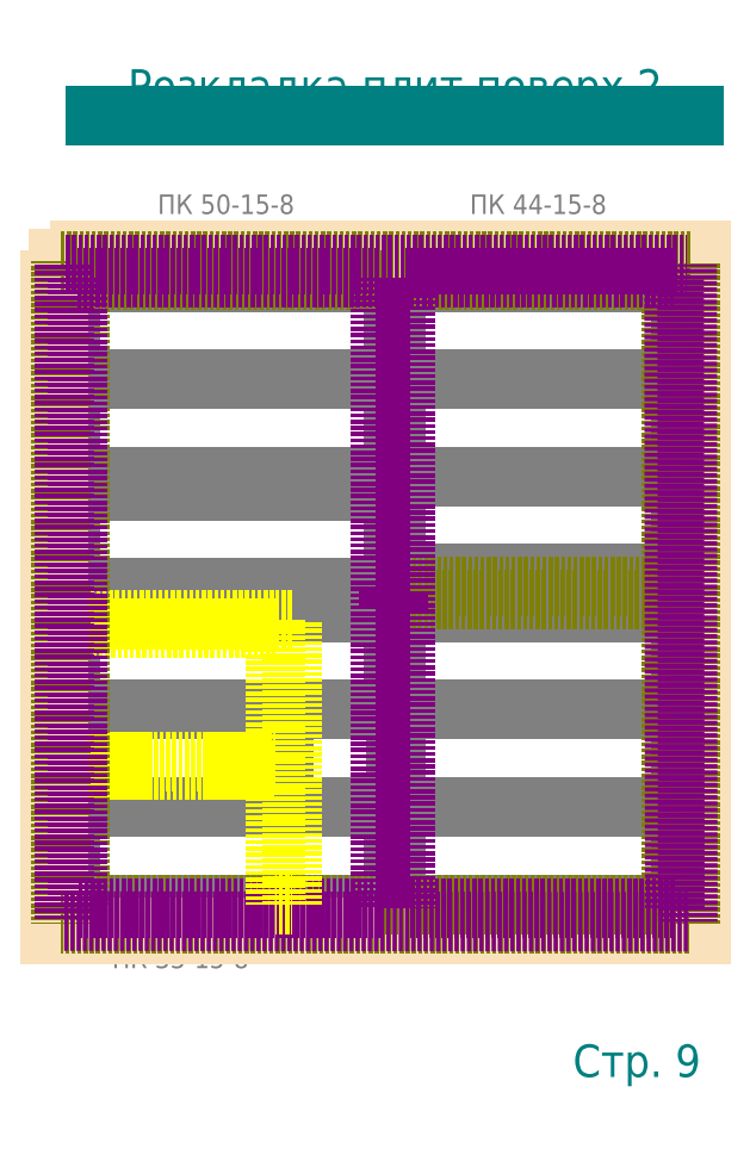
<metadata>
{"format":"dxf","ext":"dxf","renderer":"ezdxf+matplotlib","layout":"modelspace","background":"white","min_lineweight":24,"dpi":150}
</metadata>
<code>
0
SECTION
2
ENTITIES
0
HATCH
8
lyce
10
0
20
0
30
0
210
0
220
0
230
1
2
gost_ceramics
70
    0
71
    0
91
    1
92
    0
93
    8
72
    1
10
0
20
1052
11
1000
21
1052
72
    1
10
1000
20
1052
11
1000
21
0
72
    1
10
1000
20
0
11
0
21
0
72
    1
10
0
20
0
11
0
21
1052
72
    1
10
988
20
12
11
12
21
12
72
    1
10
12
20
12
11
12
21
1040
72
    1
10
12
20
1040
11
988
21
1040
72
    1
10
988
20
1040
11
988
21
12
97
    0
75
    0
76
    1
52
0
41
3
77
    0
78
    0
98
    0
0
LWPOLYLINE
8
plyty
90
    6
70
    1
43
0
10
30
20
47
10
528
20
47
10
528
20
196
10
30
20
196
10
30
20
196
10
30
20
196
0
LWPOLYLINE
8
plyty
90
    6
70
    1
43
0
10
531
20
47
10
969
20
47
10
969
20
196
10
531
20
196
10
531
20
196
10
531
20
196
0
LWPOLYLINE
8
plyty
90
    6
70
    1
43
0
10
30
20
347
10
528
20
347
10
528
20
496
10
30
20
496
10
30
20
496
10
30
20
496
0
LWPOLYLINE
8
plyty
90
    6
70
    1
43
0
10
531
20
197
10
969
20
197
10
969
20
346
10
531
20
346
10
531
20
346
10
531
20
346
0
LWPOLYLINE
8
plyty
90
    6
70
    1
43
0
10
531
20
347
10
969
20
347
10
969
20
496
10
531
20
496
10
531
20
496
10
531
20
496
0
LWPOLYLINE
8
plyty
90
    5
70
    1
43
0
10
30
20
197
10
358
20
197
10
358
20
346
10
30
20
346
10
30
20
346
0
LWPOLYLINE
8
plyty
90
    6
70
    1
43
0
10
30
20
855
10
528
20
855
10
528
20
1004
10
30
20
1004
10
30
20
1004
10
30
20
1004
0
LWPOLYLINE
8
plyty
90
    6
70
    1
43
0
10
30
20
705
10
528
20
705
10
528
20
854
10
30
20
854
10
30
20
854
10
30
20
854
0
LWPOLYLINE
8
plyty
90
    6
70
    1
43
0
10
531
20
705
10
969
20
705
10
969
20
854
10
531
20
854
10
531
20
854
10
531
20
854
0
LWPOLYLINE
8
plyty
90
    6
70
    1
43
0
10
531
20
855
10
969
20
855
10
969
20
1004
10
531
20
1004
10
531
20
1004
10
531
20
1004
0
LWPOLYLINE
8
plyty
90
    6
70
    1
43
0
10
531
20
555
10
969
20
555
10
969
20
704
10
531
20
704
10
531
20
704
10
531
20
704
0
LWPOLYLINE
8
plyty
90
    6
70
    1
43
0
10
30
20
534
10
528
20
534
10
528
20
683
10
30
20
683
10
30
20
683
10
30
20
683
0
LINE
8
rozmir
10
298
20
260
11
278
21
260
0
LINE
8
rozmir
10
288
20
270
11
288
21
250
0
LWPOLYLINE
8
cegla
90
    4
70
    1
43
0
10
111
20
266
10
280
20
266
10
280
20
254
10
111
20
254
0
LWPOLYLINE
8
cegla
90
    4
70
    1
43
0
10
294
20
266
10
346
20
266
10
346
20
254
10
294
20
254
0
LINE
8
cegla
10
98
20
266
11
111
21
266
0
LINE
8
cegla
10
111
20
254
11
98
21
254
0
LINE
8
cegla
10
280
20
266
11
294
21
266
0
LINE
8
cegla
10
294
20
254
11
280
21
254
0
DIMENSION
8
rozmir
2
*D1
10
-40
20
337
30
0
11
-52.5
21
168.5
31
0
70
   32
71
    5
72
    0
3
Standard
53
0
210
0
220
0
230
1
13
0
23
0
33
0
14
0
24
337
34
0
50
90
0
DIMENSION
8
rozmir
2
*D2
10
-40
20
390
30
0
11
-52.5
21
363.5
31
0
70
   32
71
    5
72
    0
3
Standard
53
0
210
0
220
0
230
1
13
0
23
337
33
0
14
0
24
390
34
0
50
90
0
DIMENSION
8
rozmir
2
*D3
10
-40
20
544
30
0
11
-52.5
21
467
31
0
70
   32
71
    5
72
    0
3
Standard
53
0
210
0
220
0
230
1
13
0
23
390
33
0
14
0
24
544
34
0
50
90
0
DIMENSION
8
rozmir
2
*D4
10
-40
20
623
30
0
11
-52.5
21
583.5
31
0
70
   32
71
    5
72
    0
3
Standard
53
0
210
0
220
0
230
1
13
0
23
544
33
0
14
0
24
623
34
0
50
90
0
DIMENSION
8
rozmir
2
*D5
10
-40
20
818
30
0
11
-52.5
21
720.5
31
0
70
   32
71
    5
72
    0
3
Standard
53
0
210
0
220
0
230
1
13
0
23
623
33
0
14
0
24
818
34
0
50
90
0
DIMENSION
8
rozmir
2
*D6
10
-40
20
897
30
0
11
-52.5
21
857.5
31
0
70
   32
71
    5
72
    0
3
Standard
53
0
210
0
220
0
230
1
13
0
23
818
33
0
14
0
24
897
34
0
50
90
0
DIMENSION
8
rozmir
2
*D7
10
-40
20
1052
30
0
11
-52.5
21
974.5
31
0
70
   32
71
    5
72
    0
3
Standard
53
0
210
0
220
0
230
1
13
0
23
897
33
0
14
0
24
1052
34
0
50
90
0
DIMENSION
8
rozmir
2
*D8
10
1060
20
350
30
0
11
1048
21
175
31
0
70
   32
71
    5
72
    0
3
Standard
53
0
210
0
220
0
230
1
13
1000
23
8.882e-16
33
0
14
1000
24
350
34
0
50
90
0
DIMENSION
8
rozmir
2
*D9
10
1060
20
429
30
0
11
1048
21
389.5
31
0
70
   32
71
    5
72
    0
3
Standard
53
0
210
0
220
0
230
1
13
1000
23
350
33
0
14
1000
24
429
34
0
50
90
0
DIMENSION
8
rozmir
2
*D10
10
1060
20
597
30
0
11
1048
21
513
31
0
70
   32
71
    5
72
    0
3
Standard
53
0
210
0
220
0
230
1
13
1000
23
429
33
0
14
1000
24
597
34
0
50
90
0
DIMENSION
8
rozmir
2
*D11
10
1060
20
676
30
0
11
1048
21
636.5
31
0
70
   32
71
    5
72
    0
3
Standard
53
0
210
0
220
0
230
1
13
1000
23
597
33
0
14
1000
24
676
34
0
50
90
0
DIMENSION
8
rozmir
2
*D12
10
1060
20
844
30
0
11
1048
21
760
31
0
70
   32
71
    5
72
    0
3
Standard
53
0
210
0
220
0
230
1
13
1000
23
676
33
0
14
1000
24
844
34
0
50
90
0
DIMENSION
8
rozmir
2
*D13
10
1060
20
923
30
0
11
1048
21
883.5
31
0
70
   32
71
    5
72
    0
3
Standard
53
0
210
0
220
0
230
1
13
1000
23
844
33
0
14
1000
24
923
34
0
50
90
0
DIMENSION
8
rozmir
2
*D14
10
1060
20
1052
30
0
11
1048
21
987.5
31
0
70
   32
71
    5
72
    0
3
Standard
53
0
210
0
220
0
230
1
13
1000
23
923
33
0
14
1000
24
1052
34
0
50
90
0
DIMENSION
8
rozmir
2
*D15
10
350
20
1090
30
0
11
175
21
1102
31
0
70
   32
71
    5
72
    0
3
Standard
53
0
210
0
220
0
230
1
13
0
23
1052
33
0
14
350
24
1052
34
0
0
DIMENSION
8
rozmir
2
*D16
10
429
20
1090
30
0
11
389.5
21
1102
31
0
70
   32
71
    5
72
    0
3
Standard
53
0
210
0
220
0
230
1
13
350
23
1052
33
0
14
429
24
1052
34
0
0
DIMENSION
8
rozmir
2
*D17
10
1000
20
1090
30
0
11
714.5
21
1102
31
0
70
   32
71
    5
72
    0
3
Standard
53
0
210
0
220
0
230
1
13
429
23
1052
33
0
14
1000
24
1052
34
0
0
DIMENSION
8
rozmir
2
*D18
10
155
20
-60
30
0
11
77.5
21
-47.5
31
0
70
   32
71
    5
72
    0
3
Standard
53
0
210
0
220
0
230
1
13
0
23
0
33
0
14
155
24
-8.882e-16
34
0
0
DIMENSION
8
rozmir
2
*D19
10
234
20
-60
30
0
11
194.5
21
-47.5
31
0
70
   32
71
    5
72
    0
3
Standard
53
0
210
0
220
0
230
1
13
155
23
-8.882e-16
33
0
14
234
24
9.77e-15
34
0
0
DIMENSION
8
rozmir
2
*D20
10
1000
20
-60
30
0
11
909.5
21
-47.5
31
0
70
   32
71
    5
72
    0
3
Standard
53
0
210
0
220
0
230
1
13
819
23
8.882e-16
33
0
14
1000
24
0
34
0
0
DIMENSION
8
rozmir
2
*D21
10
819
20
-60
30
0
11
747
21
-47.5
31
0
70
   32
71
    5
72
    0
3
Standard
53
0
210
0
220
0
230
1
13
675
23
0
33
0
14
819
24
0
34
0
0
DIMENSION
8
rozmir
2
*D22
10
675
20
-60
30
0
11
578
21
-47.5
31
0
70
   32
71
    5
72
    0
3
Standard
53
0
210
0
220
0
230
1
13
481
23
0
33
0
14
675
24
0
34
0
0
DIMENSION
8
rozmir
2
*D23
10
481
20
-60
30
0
11
441.5
21
-47.5
31
0
70
   32
71
    5
72
    0
3
Standard
53
0
210
0
220
0
230
1
13
402
23
1.066e-14
33
0
14
481
24
0
34
0
0
DIMENSION
8
rozmir
2
*D24
10
402
20
-60
30
0
11
318
21
-47.5
31
0
70
   32
71
    5
72
    0
3
Standard
53
0
210
0
220
0
230
1
13
234
23
1.066e-14
33
0
14
402
24
1.066e-14
34
0
0
DIMENSION
8
rozmir
2
*D25
10
-80
20
9.797e-15
30
0
11
-92.5
21
526
31
0
70
   32
1
<>*
71
    5
72
    0
3
Standard
53
0
210
0
220
0
230
1
13
0
23
1052
33
0
14
0
24
0
34
0
50
90
0
DIMENSION
8
rozmir
2
*D26
10
0
20
1130
30
0
11
500
21
1142
31
0
70
   32
1
<>*
71
    5
72
    0
3
Standard
53
0
210
0
220
0
230
1
13
1000
23
1052
33
0
14
0
24
1052
34
0
0
LWPOLYLINE
8
cegla
90
    4
70
    1
43
0
10
46
20
266
10
98
20
266
10
98
20
254
10
46
20
254
0
DIMENSION
8
rozmir
2
*D27
10
483
20
730
30
0
11
438
21
742.5
31
0
70
   32
71
    5
72
    0
3
Standard
53
0
210
0
220
0
230
1
13
393
23
704
33
0
14
483
24
704
34
0
0
DIMENSION
8
rozmir
2
*D28
10
508
20
730
30
0
11
495.5
21
742.5
31
0
70
   32
71
    5
72
    0
3
Standard
53
0
210
0
220
0
230
1
13
483
23
704
33
0
14
508
24
704
34
0
0
DIMENSION
8
rozmir
2
*D29
10
371
20
420
30
0
11
358.5
21
432.5
31
0
70
   32
71
    5
72
    0
3
Standard
53
0
210
0
220
0
230
1
13
346
23
450
33
0
14
371
24
450
34
0
0
DIMENSION
8
rozmir
2
*D30
10
430
20
684
30
0
11
417.5
21
694
31
0
70
   32
71
    5
72
    0
3
Standard
53
0
210
0
220
0
230
1
13
393
23
704
33
0
14
393
24
684
34
0
50
90
0
DIMENSION
8
rozmir
2
*D31
10
111
20
220
30
0
11
104.5
21
232.5
31
0
70
   32
71
    5
72
    0
3
Standard
53
0
210
0
220
0
230
1
13
98
23
254
33
0
14
111
24
254
34
0
0
DIMENSION
8
rozmir
2
*D32
10
280
20
220
30
0
11
195.5
21
232.5
31
0
70
   32
71
    5
72
    0
3
Standard
53
0
210
0
220
0
230
1
13
111
23
254
33
0
14
280
24
254
34
0
0
DIMENSION
8
rozmir
2
*D33
10
346
20
220
30
0
11
320
21
232.5
31
0
70
   32
71
    5
72
    0
3
Standard
53
0
210
0
220
0
230
1
13
294
23
254
33
0
14
346
24
254
34
0
0
DIMENSION
8
rozmir
2
*D34
10
294
20
220
30
0
11
249
21
232
31
0
70
   32
71
    5
72
    0
3
Standard
53
0
210
0
220
0
230
1
13
280
23
254
33
0
14
294
24
254
34
0
0
DIMENSION
8
rozmir
2
*D35
10
240
20
270
30
0
11
227.5
21
260
31
0
70
   32
71
    5
72
    0
3
Standard
53
0
210
0
220
0
230
1
13
250
23
254
33
0
14
250
24
266
34
0
50
90
0
DIMENSION
8
rozmir
2
*D36
10
490
20
528
30
0
11
477.5
21
606
31
0
70
   32
71
    5
72
    0
3
Standard
53
0
210
0
220
0
230
1
13
508
23
684
33
0
14
520
24
528
34
0
50
90
0
DIMENSION
8
rozmir
2
*D37
10
490
20
501
30
0
11
477.5
21
514.5
31
0
70
   32
71
    5
72
    0
3
Standard
53
0
210
0
220
0
230
1
13
520
23
528
33
0
14
520
24
501
34
0
50
90
0
DIMENSION
8
rozmir
2
*D38
10
490
20
464
30
0
11
477.5
21
482.5
31
0
70
   32
71
    5
72
    0
3
Standard
53
0
210
0
220
0
230
1
13
520
23
501
33
0
14
508
24
464
34
0
50
90
0
DIMENSION
8
rozmir
2
*D39
10
546
20
430
30
0
11
527
21
442.5
31
0
70
   32
71
    5
72
    0
3
Standard
53
0
210
0
220
0
230
1
13
508
23
464
33
0
14
546
24
464
34
0
0
DIMENSION
8
rozmir
2
*D40
10
393
20
730
30
0
11
219.5
21
742.5
31
0
70
   32
71
    5
72
    0
3
Standard
53
0
210
0
220
0
230
1
13
46
23
704
33
0
14
393
24
704
34
0
0
DIMENSION
8
rozmir
2
*D41
10
346
20
420
30
0
11
196
21
432.5
31
0
70
   32
71
    5
72
    0
3
Standard
53
0
210
0
220
0
230
1
13
46
23
470
33
0
14
346
24
470
34
0
0
DIMENSION
8
rozmir
2
*D42
10
90
20
812
30
0
11
77.5
21
857.5
31
0
70
   32
71
    5
72
    0
3
Standard
53
0
210
0
220
0
230
1
13
46
23
903
33
0
14
46
24
812
34
0
50
90
0
DIMENSION
8
rozmir
2
*D43
10
90
20
704
30
0
11
77.5
21
758
31
0
70
   32
71
    5
72
    0
3
Standard
53
0
210
0
220
0
230
1
13
46
23
812
33
0
14
46
24
704
34
0
50
90
0
DIMENSION
8
rozmir
2
*D44
10
90
20
587
30
0
11
77.5
21
635.5
31
0
70
   32
71
    5
72
    0
3
Standard
53
0
210
0
220
0
230
1
13
46
23
684
33
0
14
46
24
587
34
0
50
90
0
DIMENSION
8
rozmir
2
*D45
10
90
20
331
30
0
11
77.5
21
363.5
31
0
70
   32
71
    5
72
    0
3
Standard
53
0
210
0
220
0
230
1
13
46
23
396
33
0
14
46
24
331
34
0
50
90
0
DIMENSION
8
rozmir
2
*D46
10
90
20
266
30
0
11
77.5
21
298.5
31
0
70
   32
71
    5
72
    0
3
Standard
53
0
210
0
220
0
230
1
13
46
23
331
33
0
14
46
24
266
34
0
50
90
0
DIMENSION
8
rozmir
2
*D47
10
98
20
220
30
0
11
72
21
232.5
31
0
70
   32
71
    5
72
    0
3
Standard
53
0
210
0
220
0
230
1
13
46
23
254
33
0
14
98
24
254
34
0
0
DIMENSION
8
rozmir
2
*D48
10
47
20
560
30
0
11
31
21
572.5
31
0
70
   32
71
    5
72
    0
3
Standard
53
0
210
0
220
0
230
1
13
16
23
587
33
0
14
46
24
587
34
0
0
DIMENSION
8
rozmir
2
*D49
10
17
20
560
30
0
11
4
21
545
31
0
70
   32
71
    5
72
    0
3
Standard
53
0
210
0
220
0
230
1
13
12
23
585
33
0
14
16
24
587
34
0
0
DIMENSION
8
rozmir
2
*D50
10
435
20
960
30
0
11
389.5
21
972.5
31
0
70
   32
71
    5
72
    0
3
Standard
53
0
210
0
220
0
230
1
13
344
23
1006
33
0
14
435
24
1006
34
0
0
DIMENSION
8
rozmir
2
*D51
10
508
20
960
30
0
11
471.5
21
972.5
31
0
70
   32
71
    5
72
    0
3
Standard
53
0
210
0
220
0
230
1
13
435
23
1006
33
0
14
508
24
1006
34
0
0
DIMENSION
8
rozmir
2
*D52
10
460
20
1005
30
0
11
447.5
21
855
31
0
70
   32
71
    5
72
    0
3
Standard
53
0
210
0
220
0
230
1
13
483
23
704
33
0
14
508
24
1006
34
0
50
90
0
DIMENSION
8
rozmir
2
*D53
10
344
20
960
30
0
11
195
21
972.5
31
0
70
   32
71
    5
72
    0
3
Standard
53
0
210
0
220
0
230
1
13
46
23
1006
33
0
14
344
24
1006
34
0
0
DIMENSION
8
rozmir
2
*D54
10
90
20
903
30
0
11
77.5
21
954.5
31
0
70
   32
71
    5
72
    0
3
Standard
53
0
210
0
220
0
230
1
13
46
23
1006
33
0
14
46
24
903
34
0
50
90
0
DIMENSION
8
rozmir
2
*D55
10
240
20
70
30
0
11
194.5
21
82.5
31
0
70
   32
71
    5
72
    0
3
Standard
53
0
210
0
220
0
230
1
13
149
23
46
33
0
14
240
24
46
34
0
0
DIMENSION
8
rozmir
2
*D56
10
346
20
70
30
0
11
293
21
82.5
31
0
70
   32
71
    5
72
    0
3
Standard
53
0
210
0
220
0
230
1
13
240
23
46
33
0
14
346
24
46
34
0
0
DIMENSION
8
rozmir
2
*D57
10
396
20
70
30
0
11
383.5
21
82.5
31
0
70
   32
71
    5
72
    0
3
Standard
53
0
210
0
220
0
230
1
13
371
23
46
33
0
14
396
24
46
34
0
0
DIMENSION
8
rozmir
2
*D58
10
487
20
70
30
0
11
441.5
21
82.5
31
0
70
   32
71
    5
72
    0
3
Standard
53
0
210
0
220
0
230
1
13
396
23
46
33
0
14
487
24
46
34
0
0
DIMENSION
8
rozmir
2
*D59
10
508
20
70
30
0
11
497.5
21
82.5
31
0
70
   32
71
    5
72
    0
3
Standard
53
0
210
0
220
0
230
1
13
487
23
46
33
0
14
508
24
46
34
0
0
DIMENSION
8
rozmir
2
*D60
10
149
20
70
30
0
11
97.5
21
82.5
31
0
70
   32
71
    5
72
    0
3
Standard
53
0
210
0
220
0
230
1
13
46
23
46
33
0
14
149
24
46
34
0
0
DIMENSION
8
rozmir
2
*D61
10
90
20
171
30
0
11
77.5
21
150
31
0
70
   32
71
    5
72
    0
3
Standard
53
0
210
0
220
0
230
1
13
46
23
254
33
0
14
46
24
46
34
0
50
90
0
DIMENSION
8
rozmir
2
*D62
10
669
20
70
30
0
11
607.5
21
82.5
31
0
70
   32
71
    5
72
    0
3
Standard
53
0
210
0
220
0
230
1
13
546
23
46
33
0
14
669
24
46
34
0
0
DIMENSION
8
rozmir
2
*D63
10
825
20
70
30
0
11
747
21
82.5
31
0
70
   32
71
    5
72
    0
3
Standard
53
0
210
0
220
0
230
1
13
669
23
46
33
0
14
825
24
46
34
0
0
DIMENSION
8
rozmir
2
*D64
10
954
20
70
30
0
11
889.5
21
82.5
31
0
70
   32
71
    5
72
    0
3
Standard
53
0
210
0
220
0
230
1
13
825
23
46
33
0
14
954
24
46
34
0
0
DIMENSION
8
rozmir
2
*D65
10
954
20
960
30
0
11
750
21
972.5
31
0
70
   32
71
    5
72
    0
3
Standard
53
0
210
0
220
0
230
1
13
546
23
1006
33
0
14
954
24
1006
34
0
0
DIMENSION
8
rozmir
2
*D66
10
580
20
579
30
0
11
567.5
21
557.5
31
0
70
   32
71
    5
72
    0
3
Standard
53
0
210
0
220
0
230
1
13
546
23
536
33
0
14
546
24
579
34
0
50
90
0
DIMENSION
8
rozmir
2
*D67
10
580
20
671
30
0
11
567.5
21
625
31
0
70
   32
71
    5
72
    0
3
Standard
53
0
210
0
220
0
230
1
13
546
23
579
33
0
14
546
24
671
34
0
50
90
0
DIMENSION
8
rozmir
2
*D68
10
580
20
1006
30
0
11
567.5
21
838.5
31
0
70
   32
71
    5
72
    0
3
Standard
53
0
210
0
220
0
230
1
13
546
23
671
33
0
14
546
24
1006
34
0
50
90
0
DIMENSION
8
rozmir
2
*D69
10
580
20
384
30
0
11
567.5
21
214.5
31
0
70
   32
71
    5
72
    0
3
Standard
53
0
210
0
220
0
230
1
13
546
23
46
33
0
14
546
24
383
34
0
50
90
0
DIMENSION
8
rozmir
2
*D70
10
580
20
516
30
0
11
567.5
21
495.5
31
0
70
   32
71
    5
72
    0
3
Standard
53
0
210
0
220
0
230
1
13
546
23
475
33
0
14
546
24
516
34
0
50
90
0
DIMENSION
8
rozmir
2
*D71
10
580
20
474
30
0
11
567.5
21
429
31
0
70
   32
71
    5
72
    0
3
Standard
53
0
210
0
220
0
230
1
13
546
23
383
33
0
14
546
24
475
34
0
50
90
0
DIMENSION
8
rozmir
2
*D72
10
930
20
929
30
0
11
917.5
21
967.5
31
0
70
   32
71
    5
72
    0
3
Standard
53
0
210
0
220
0
230
1
13
954
23
1006
33
0
14
954
24
929
34
0
50
90
0
DIMENSION
8
rozmir
2
*D73
10
930
20
838
30
0
11
917.5
21
883.5
31
0
70
   32
71
    5
72
    0
3
Standard
53
0
210
0
220
0
230
1
13
954
23
929
33
0
14
954
24
838
34
0
50
90
0
DIMENSION
8
rozmir
2
*D74
10
930
20
682
30
0
11
917.5
21
760
31
0
70
   32
71
    5
72
    0
3
Standard
53
0
210
0
220
0
230
1
13
954
23
838
33
0
14
954
24
682
34
0
50
90
0
DIMENSION
8
rozmir
2
*D75
10
930
20
591
30
0
11
917.5
21
636.5
31
0
70
   32
71
    5
72
    0
3
Standard
53
0
210
0
220
0
230
1
13
954
23
682
33
0
14
954
24
591
34
0
50
90
0
DIMENSION
8
rozmir
2
*D76
10
930
20
536
30
0
11
917.5
21
563.5
31
0
70
   32
71
    5
72
    0
3
Standard
53
0
210
0
220
0
230
1
13
954
23
591
33
0
14
954
24
536
34
0
50
90
0
DIMENSION
8
rozmir
2
*D77
10
930
20
435
30
0
11
917.5
21
475.5
31
0
70
   32
71
    5
72
    0
3
Standard
53
0
210
0
220
0
230
1
13
954
23
516
33
0
14
954
24
435
34
0
50
90
0
DIMENSION
8
rozmir
2
*D78
10
930
20
344
30
0
11
917.5
21
389.5
31
0
70
   32
71
    5
72
    0
3
Standard
53
0
210
0
220
0
230
1
13
954
23
435
33
0
14
954
24
344
34
0
50
90
0
DIMENSION
8
rozmir
2
*D79
10
930
20
46
30
0
11
917.5
21
195
31
0
70
   32
71
    5
72
    0
3
Standard
53
0
210
0
220
0
230
1
13
954
23
344
33
0
14
954
24
46
34
0
50
90
0
DIMENSION
8
rozmir
2
*D80
10
810
20
536
30
0
11
797
21
554
31
0
70
   32
71
    5
72
    0
3
Standard
53
0
210
0
220
0
230
1
13
800
23
516
33
0
14
800
24
536
34
0
50
90
0
LWPOLYLINE
8
cegla
90
    4
70
    1
43
0
10
46
20
472
10
346
20
472
10
346
20
484
10
46
20
484
0
DIMENSION
8
rozmir
2
*D81
10
90
20
396
30
0
11
77.5
21
434
31
0
70
   32
71
    5
72
    0
3
Standard
53
0
210
0
220
0
230
1
13
46
23
472
33
0
14
46
24
396
34
0
50
90
0
DIMENSION
8
rozmir
2
*D82
10
90
20
491
30
0
11
77.5
21
535.5
31
0
70
   32
71
    5
72
    0
3
Standard
53
0
210
0
220
0
230
1
13
46
23
587
33
0
14
46
24
484
34
0
50
90
0
DIMENSION
8
rozmir
2
*D83
10
310
20
482
30
0
11
297.5
21
478
31
0
70
   32
71
    5
72
    0
3
Standard
53
0
210
0
220
0
230
1
13
300
23
472
33
0
14
300
24
484
34
0
50
90
0
DIMENSION
8
rozmir
2
*D84
10
400
20
482
30
0
11
387.5
21
465
31
0
70
   32
71
    5
72
    0
3
Standard
53
0
210
0
220
0
230
1
13
371
23
446
33
0
14
371
24
484
34
0
50
90
0
DIMENSION
8
rozmir
2
*D85
10
400
20
446
30
0
11
387.5
21
411
31
0
70
   32
71
    5
3
Standard
53
0
210
0
220
0
230
1
13
371
23
376
33
0
14
371
24
446
34
0
50
90
0
DIMENSION
8
rozmir
2
*D86
10
400
20
142
30
0
11
387.5
21
259
31
0
70
   32
71
    5
3
Standard
53
0
210
0
220
0
230
1
13
371
23
376
33
0
14
371
24
142
34
0
50
90
0
DIMENSION
8
rozmir
2
*D87
10
320
20
142
30
0
11
307.5
21
107
31
0
70
   32
71
    5
3
Standard
53
0
210
0
220
0
230
1
13
346
23
72
33
0
14
346
24
142
34
0
50
90
0
DIMENSION
8
rozmir
2
*D88
10
320
20
151
30
0
11
307.5
21
198
31
0
70
   32
71
    5
72
    0
3
Standard
53
0
210
0
220
0
230
1
13
346
23
254
33
0
14
346
24
142
34
0
50
90
0
DIMENSION
8
rozmir
2
*D89
10
320
20
266
30
0
11
307.5
21
321
31
0
70
   32
71
    5
72
    0
3
Standard
53
0
210
0
220
0
230
1
13
346
23
376
33
0
14
346
24
266
34
0
50
90
0
LWPOLYLINE
8
concrete
90
    4
70
    1
43
0
10
534
20
496
10
969
20
496
10
969
20
555
10
534
20
555
0
LWPOLYLINE
8
concrete
90
    4
70
    1
43
0
10
30
20
496
10
520
20
496
10
520
20
534
10
30
20
534
0
MTEXT
8
tekst
10
530
20
1300
30
0
40
50
41
906.9
71
    5
72
    1
1
Розкладка плит поверх 2
7
cyrillic_ii
210
0
220
0
230
1
50
0
73
    2
44
1
0
LINE
8
tekst
10
70
20
1260
11
990
21
1260
0
MTEXT
8
plyty
10
270
20
1100
30
0
40
30
41
222.5
71
    8
72
    1
1
ПК 50-15-8
7
cyrillic_ii
210
0
220
0
230
1
50
0
73
    2
44
1
0
MTEXT
8
plyty
10
750
20
1100
30
0
40
30
41
229.2
71
    8
72
    1
1
ПК 44-15-8
7
cyrillic_ii
210
0
220
0
230
1
50
0
73
    2
44
1
0
MTEXT
8
plyty
10
200
20
-60
30
0
40
30
41
222.5
71
    8
72
    1
1
ПК 33-15-8
7
cyrillic_ii
210
0
220
0
230
1
50
0
73
    2
44
1
0
LWPOLYLINE
8
lyce
90
    4
70
    1
43
0
10
0
20
1052
10
1000
20
1052
10
1000
20
0
10
0
20
0
0
LWPOLYLINE
8
lyce
90
    4
70
    1
43
0
10
988
20
12
10
12
20
12
10
12
20
1040
10
988
20
1040
0
LWPOLYLINE
8
gazoblok
90
    5
70
    1
43
0
10
546
20
516
10
954
20
516
10
954
20
536
10
546
20
536
10
546
20
536
0
LWPOLYLINE
8
gazoblok
90
    4
70
    1
43
0
10
16
20
1036
10
984
20
1036
10
984
20
16
10
16
20
16
0
LWPOLYLINE
8
gazoblok
90
    4
70
    1
43
0
10
954
20
46
10
46
20
46
10
46
20
1006
10
954
20
1006
0
LWPOLYLINE
8
armopojas
90
    5
70
    0
43
0
10
980
20
20
10
21
20
21
10
21
20
1031
10
979
20
1031
10
980
20
20
0
LWPOLYLINE
8
armopojas
90
    5
70
    1
43
0
10
520
20
528
10
534
20
528
10
534
20
501
10
520
20
501
10
520
20
501
0
LWPOLYLINE
8
armopojas
90
    5
70
    0
43
0
10
960
20
41
10
546
20
41
10
546
20
1011
10
959
20
1011
10
960
20
41
0
LWPOLYLINE
8
armopojas
90
    5
70
    1
43
0
10
41
20
1011
10
508
20
1011
10
508
20
41
10
41
20
41
10
41
20
41
0
LWPOLYLINE
8
cegla
90
    4
70
    1
43
0
10
346
20
484
10
371
20
484
10
371
20
46
10
346
20
46
0
MTEXT
8
tekst
10
1000
20
-200
30
0
40
50
41
204.2
71
    6
72
    1
1
Стр. 9
7
cyrillic_ii
210
0
220
0
230
1
50
0
73
    2
44
1
0
ENDSEC
0
EOF

</code>
